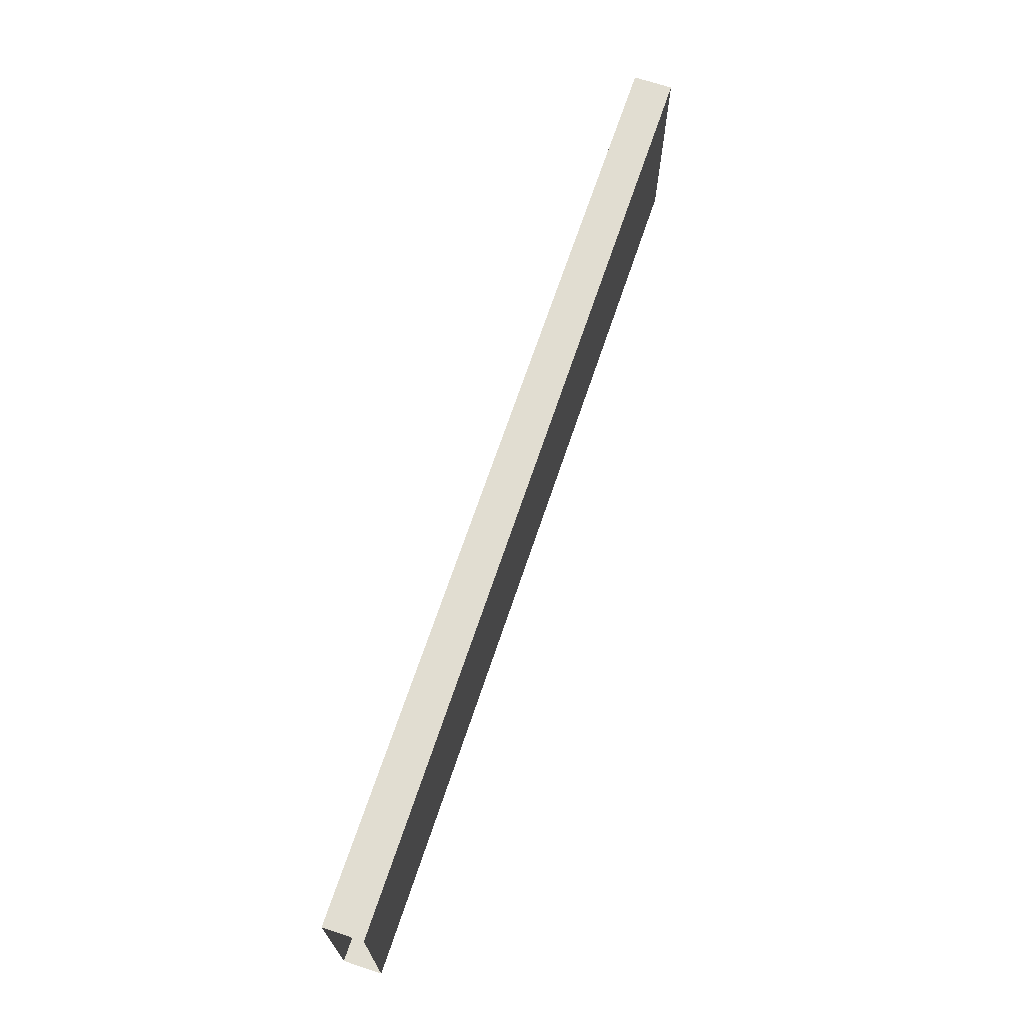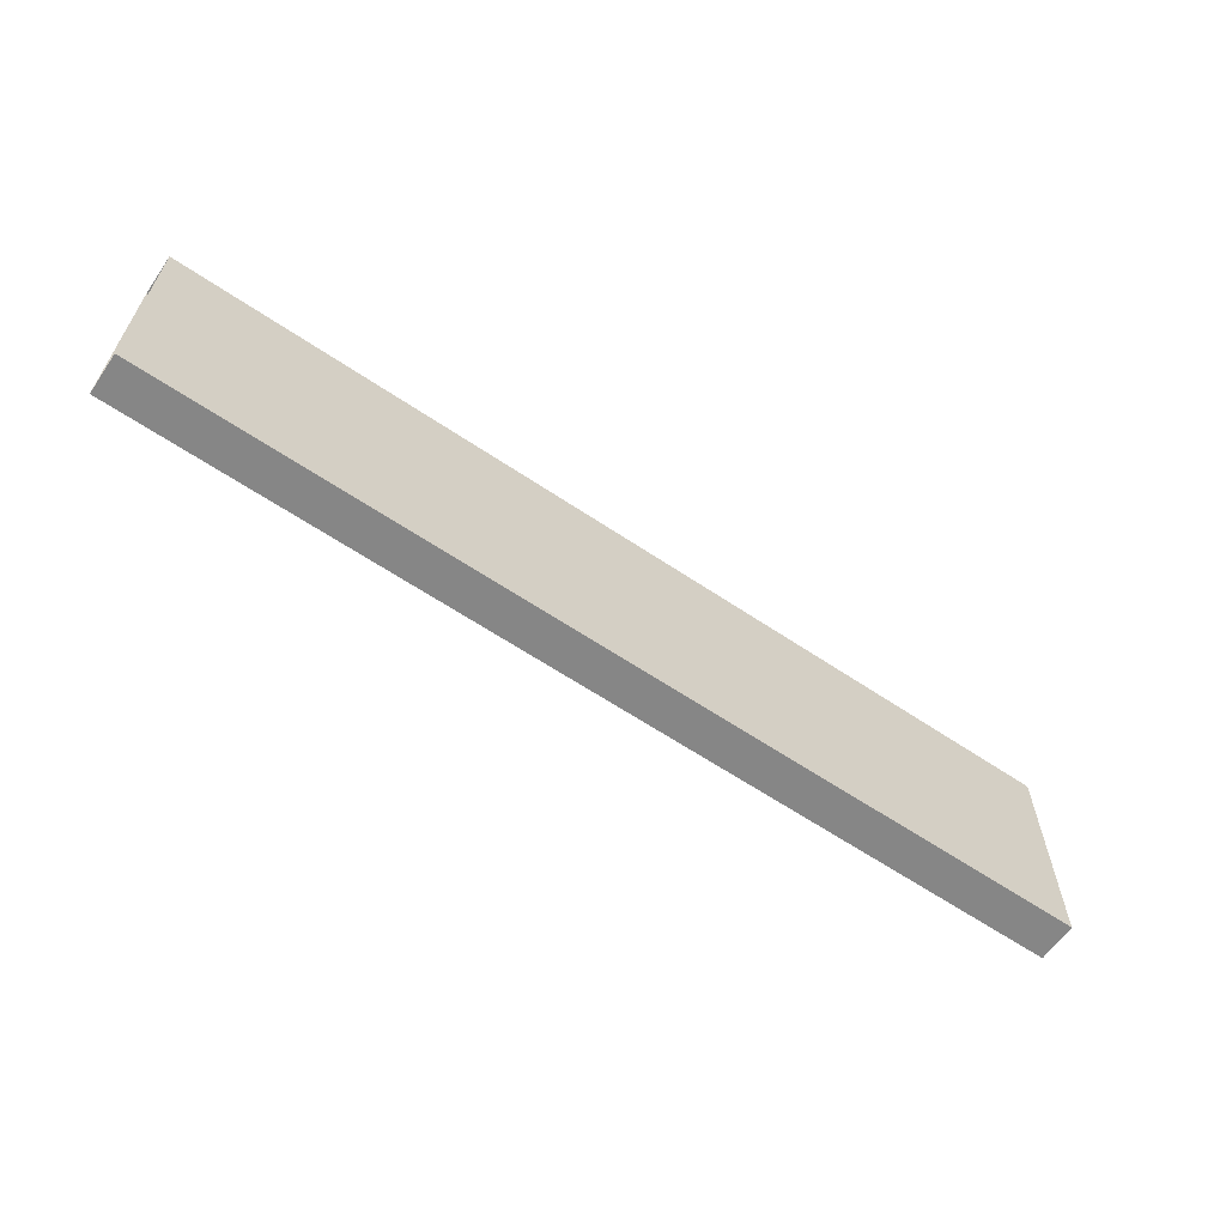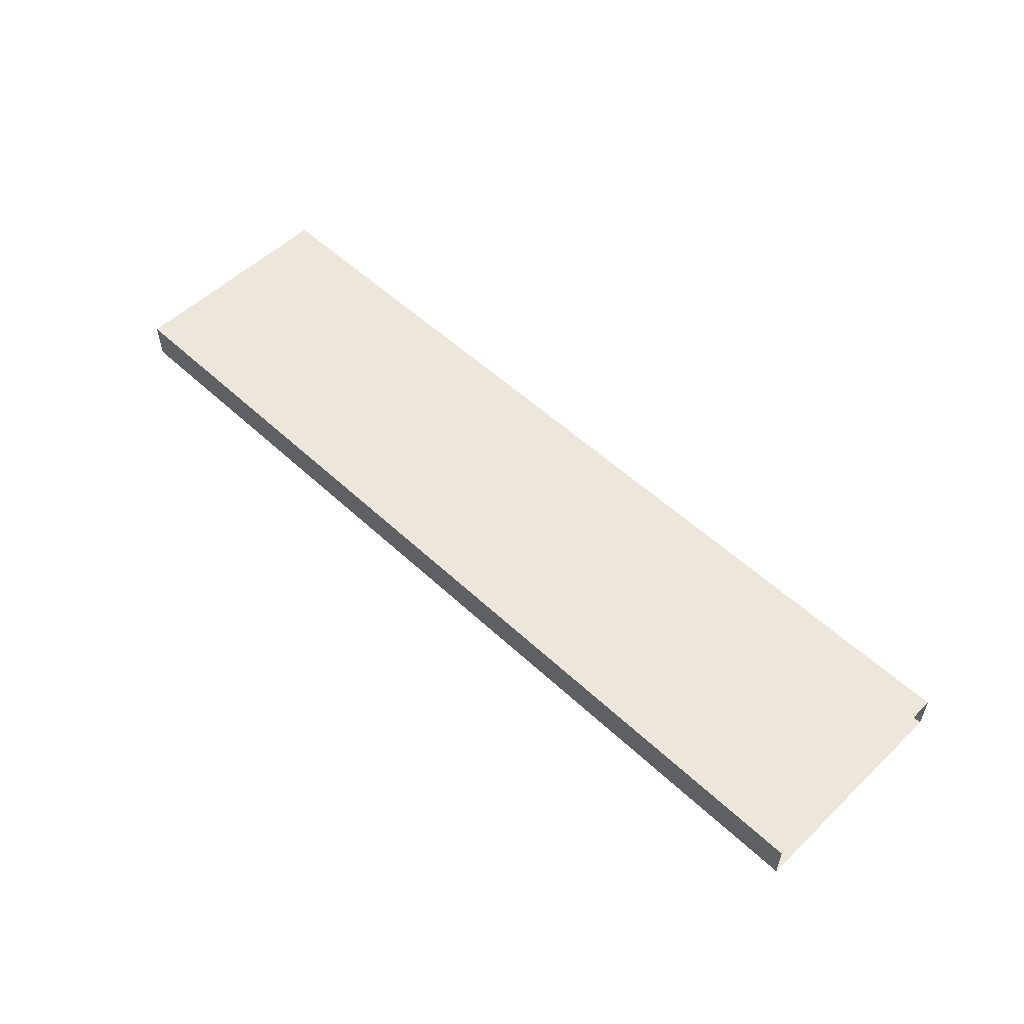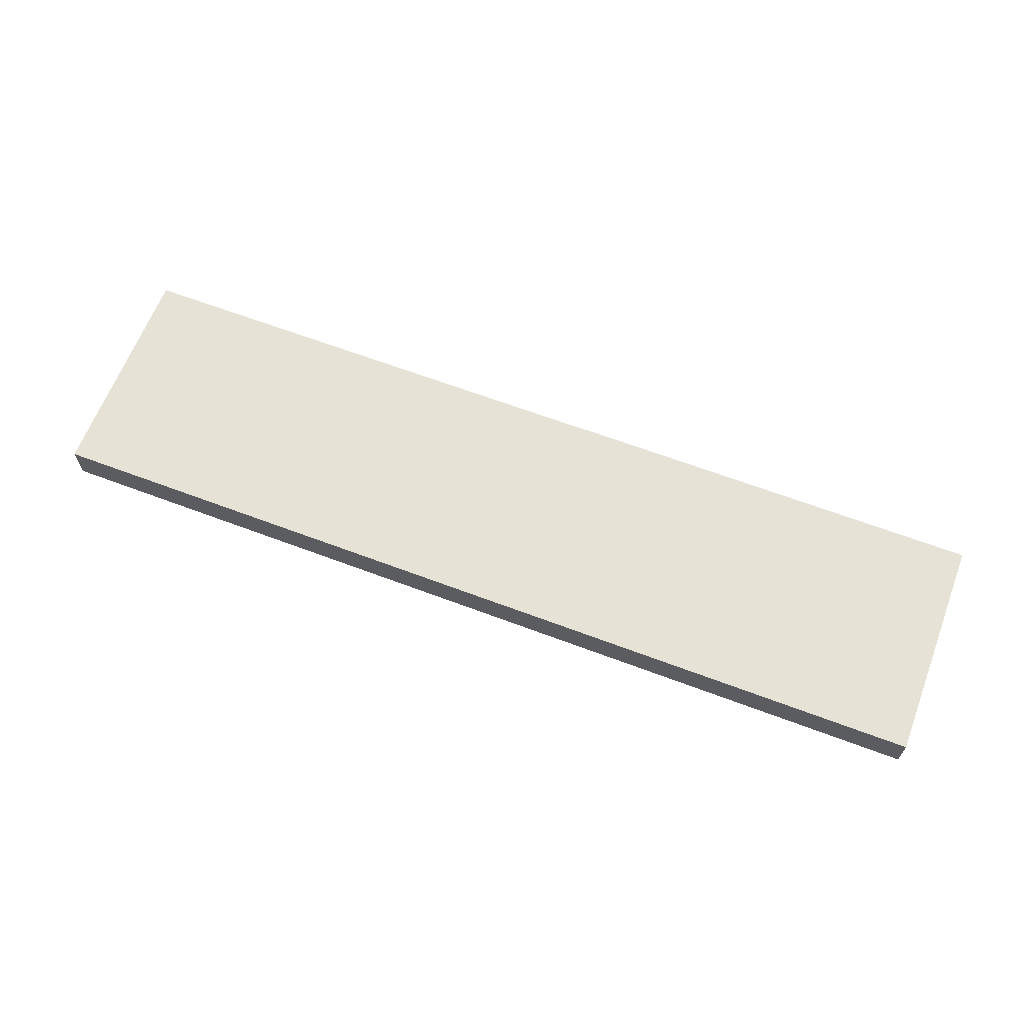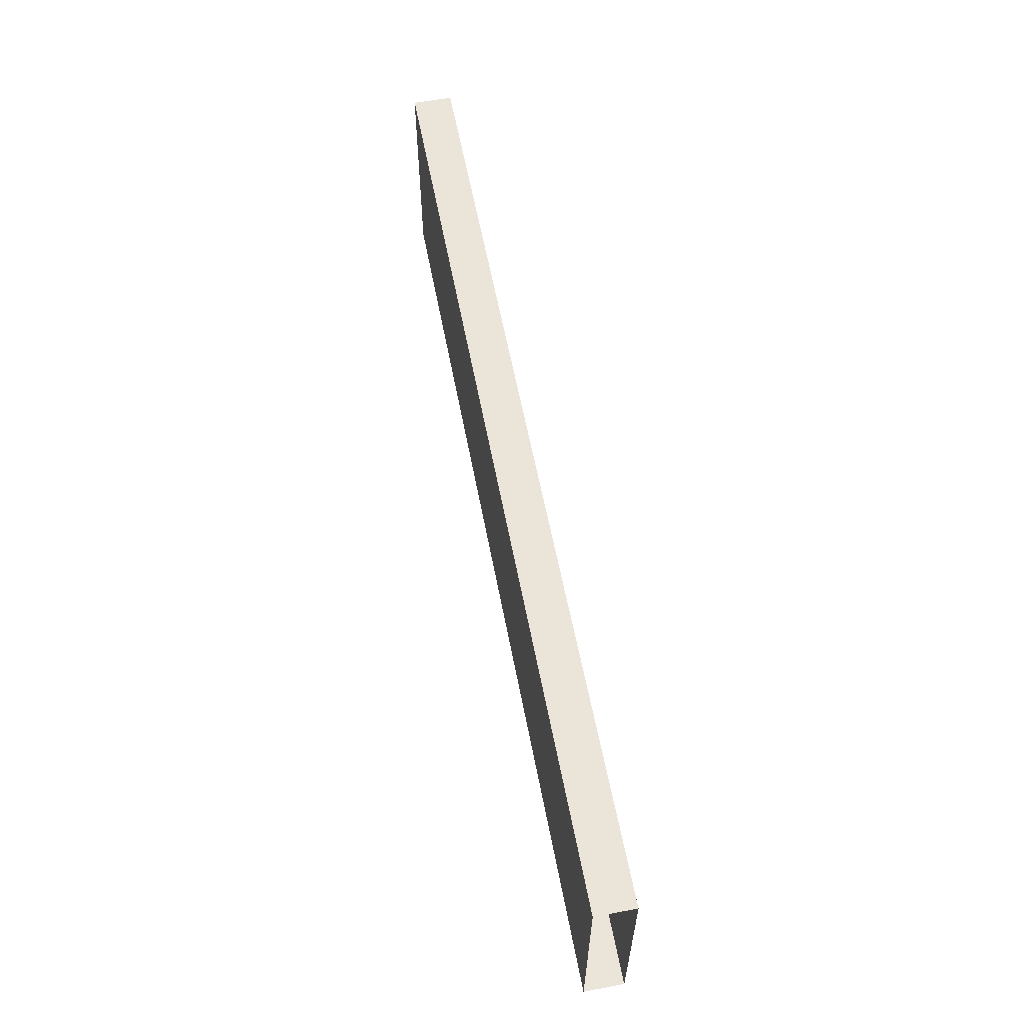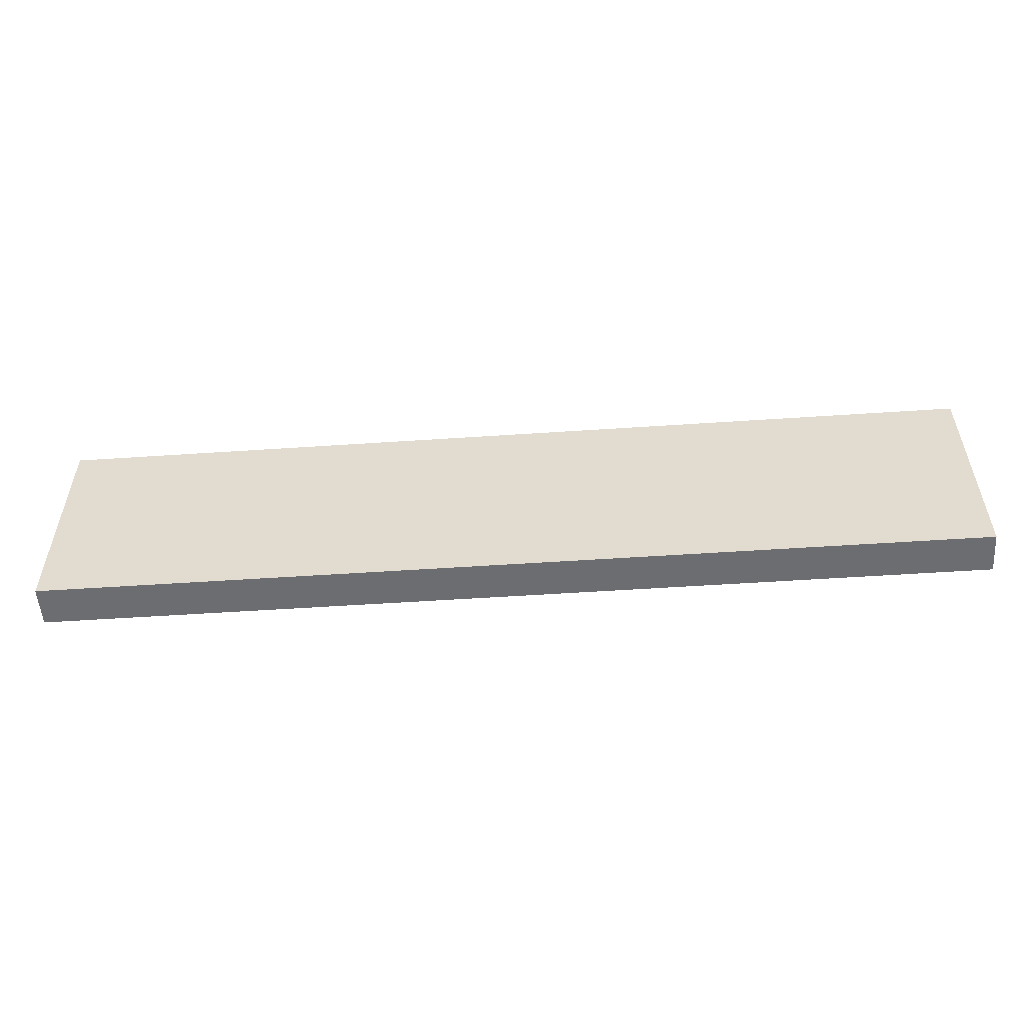
<metadata>
{"format":"obj","ext":"obj","renderer":"f3d","projection":"perspective","resolution":1024,"background":"white","views":[{"elev":68.8,"azim":108.6,"up":"+Y"},{"elev":-62.2,"azim":145.6,"up":"+Y"},{"elev":54.0,"azim":44.7,"up":"+Z"},{"elev":64.0,"azim":-159.1,"up":"+Z"},{"elev":59.6,"azim":-100.8,"up":"+Y"},{"elev":-54.0,"azim":4.1,"up":"+Y"}]}
</metadata>
<code>
o normalized.009
v 0.2828 -0.1468 -0.1591
v -0.2806 -0.1468 -0.1351
v 0.2829 -0.1468 -0.1351
v -0.2806 -0.2843 -0.1351
v -0.2832 -0.1468 -0.1351
v -0.2832 -0.2843 -0.1351
v -0.2809 -0.2843 -0.1579
v 0.2828 -0.2843 -0.1591
v 0.2829 -0.2843 -0.1353
v -0.281 -0.2843 -0.1591
v -0.281 -0.1468 -0.1591
v -0.2832 -0.2843 -0.158
v -0.2832 -0.2843 -0.1591
v 0.2829 -0.2843 -0.1351
v -0.2832 -0.1468 -0.1591
f 1 2 3
f 4 5 6
f 6 7 4
f 7 8 9
f 10 1 8
f 11 5 2
f 12 10 7
f 13 11 10
f 14 2 4
f 4 9 14
f 1 11 2
f 4 2 5
f 6 12 7
f 7 10 8
f 10 11 1
f 11 15 5
f 12 13 10
f 13 15 11
f 14 3 2
f 4 7 9

</code>
